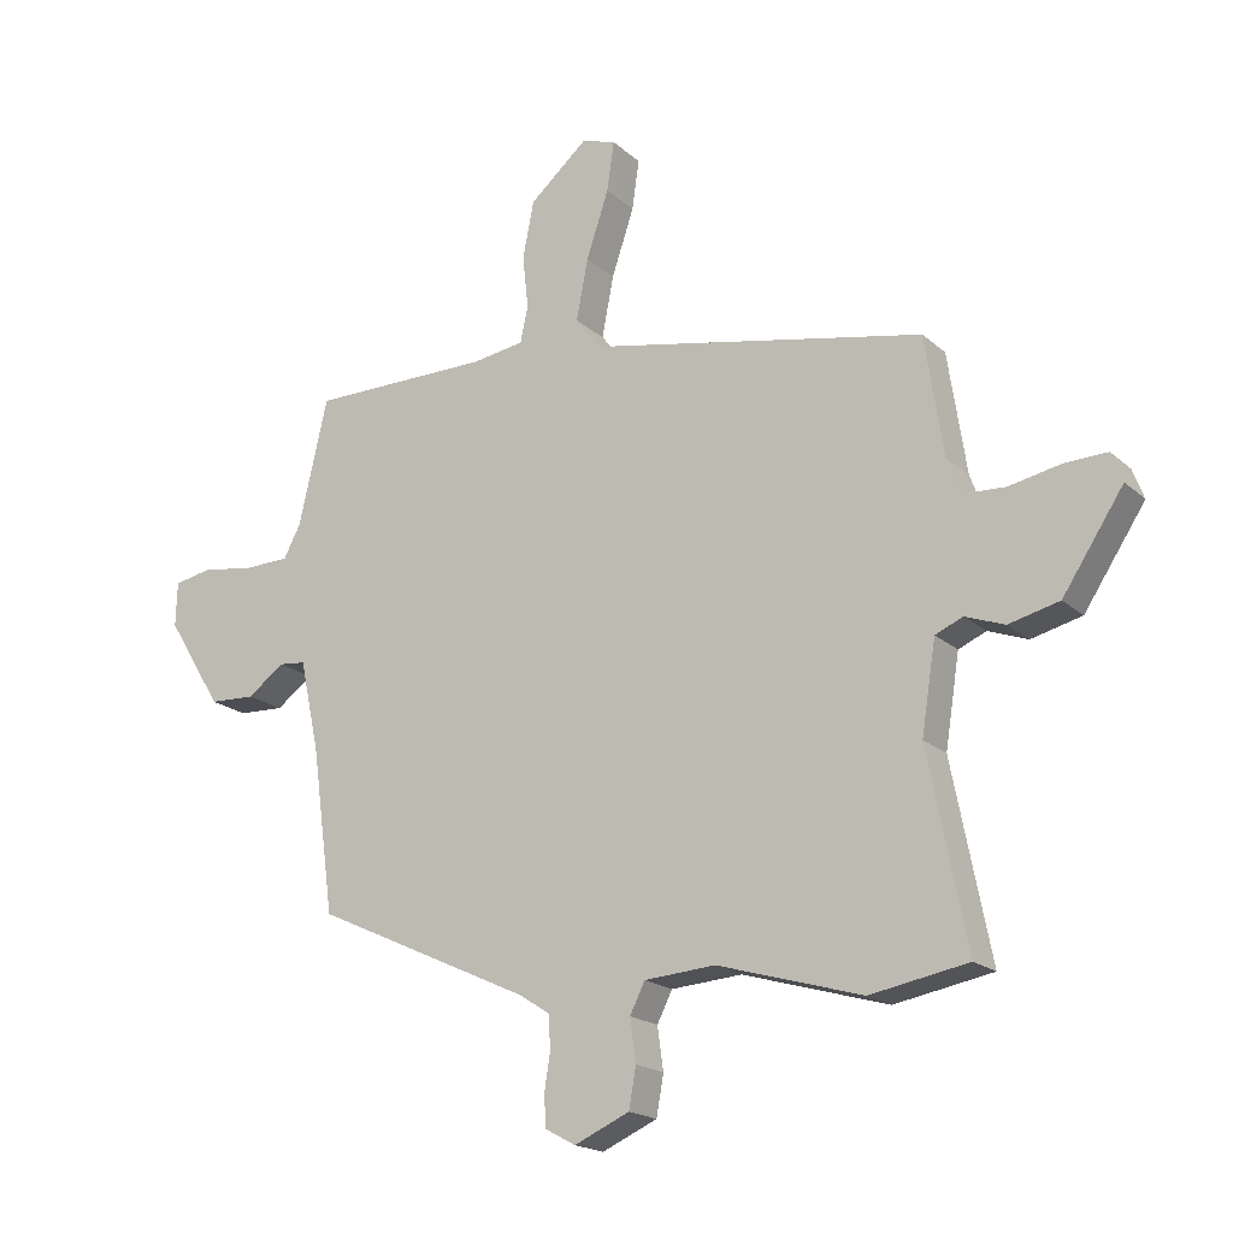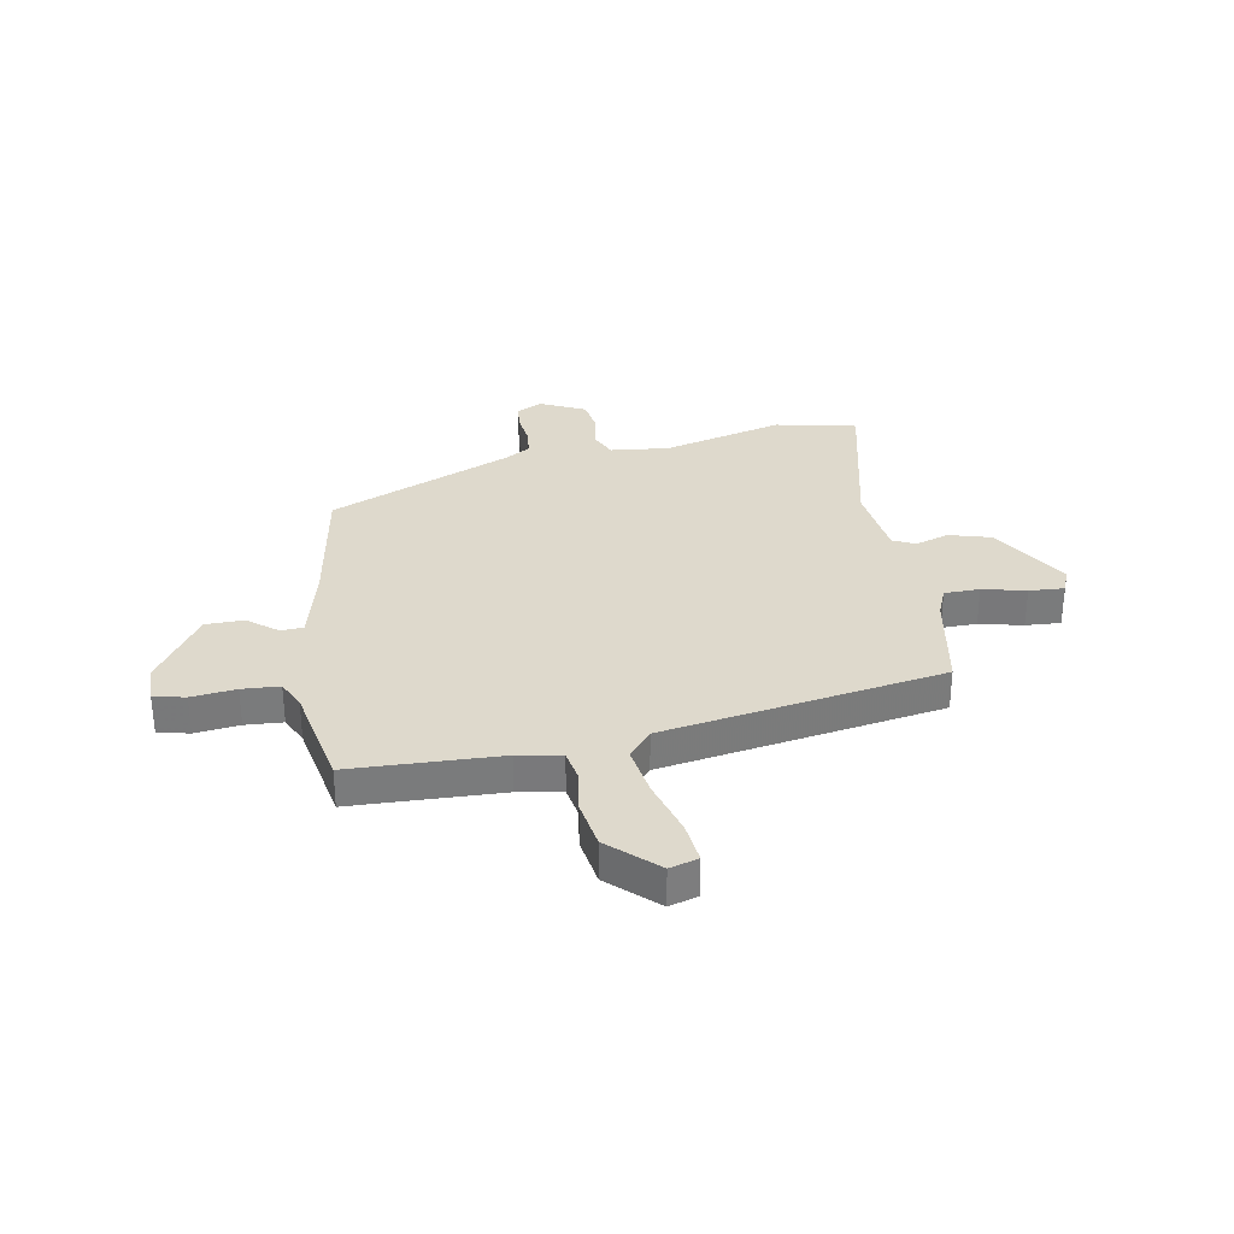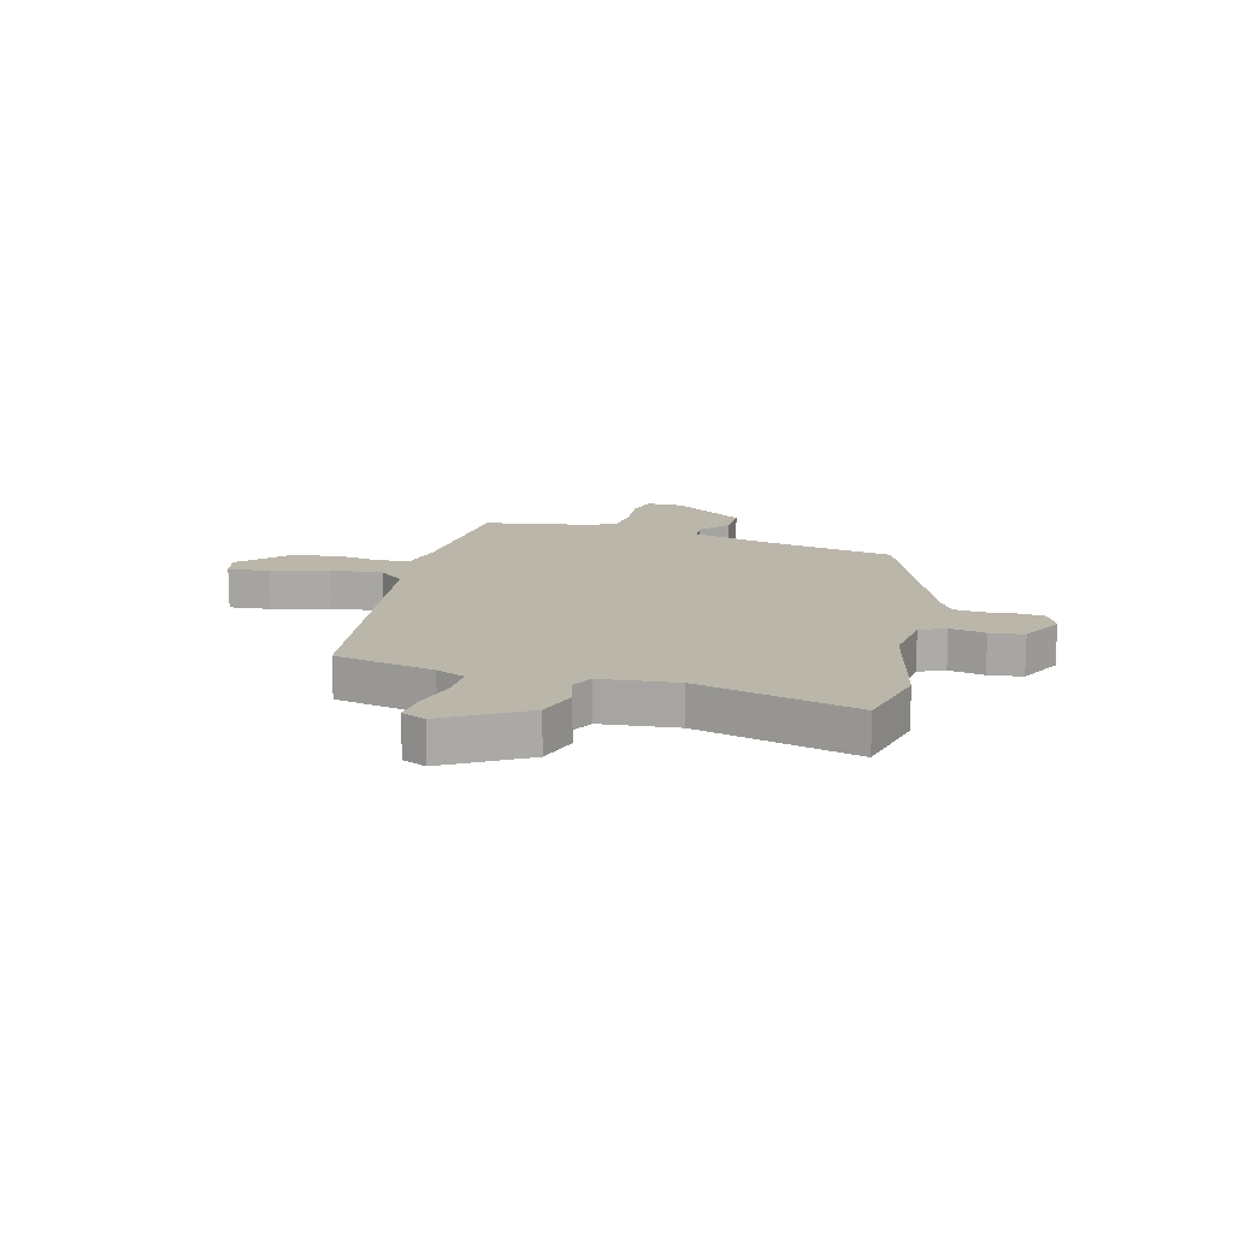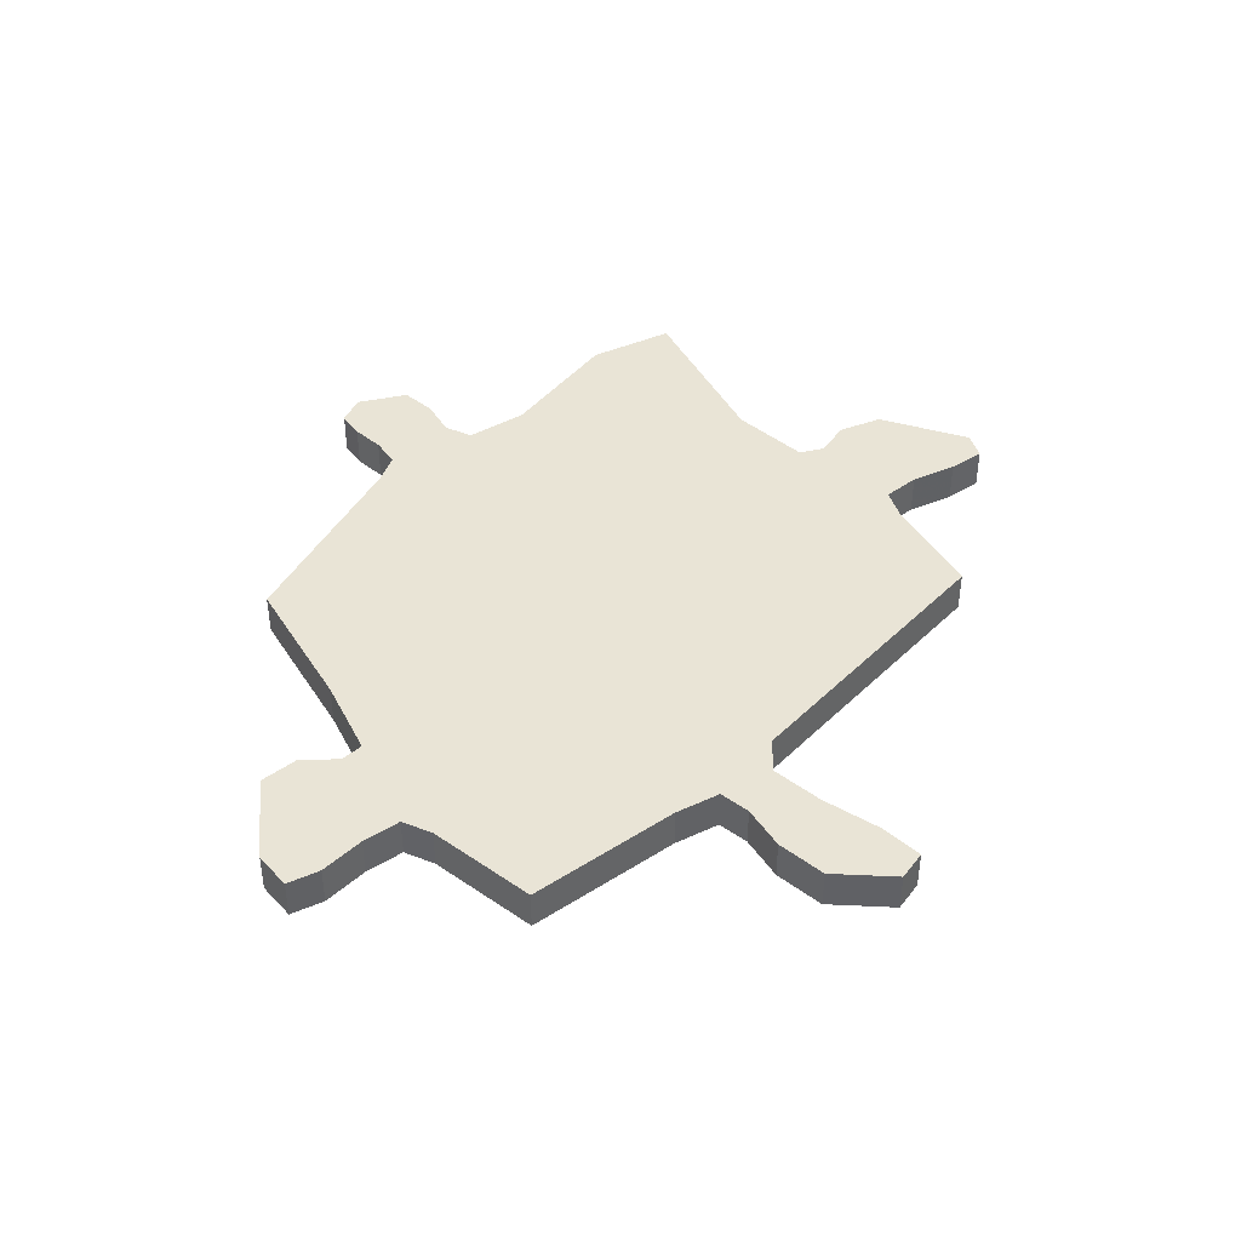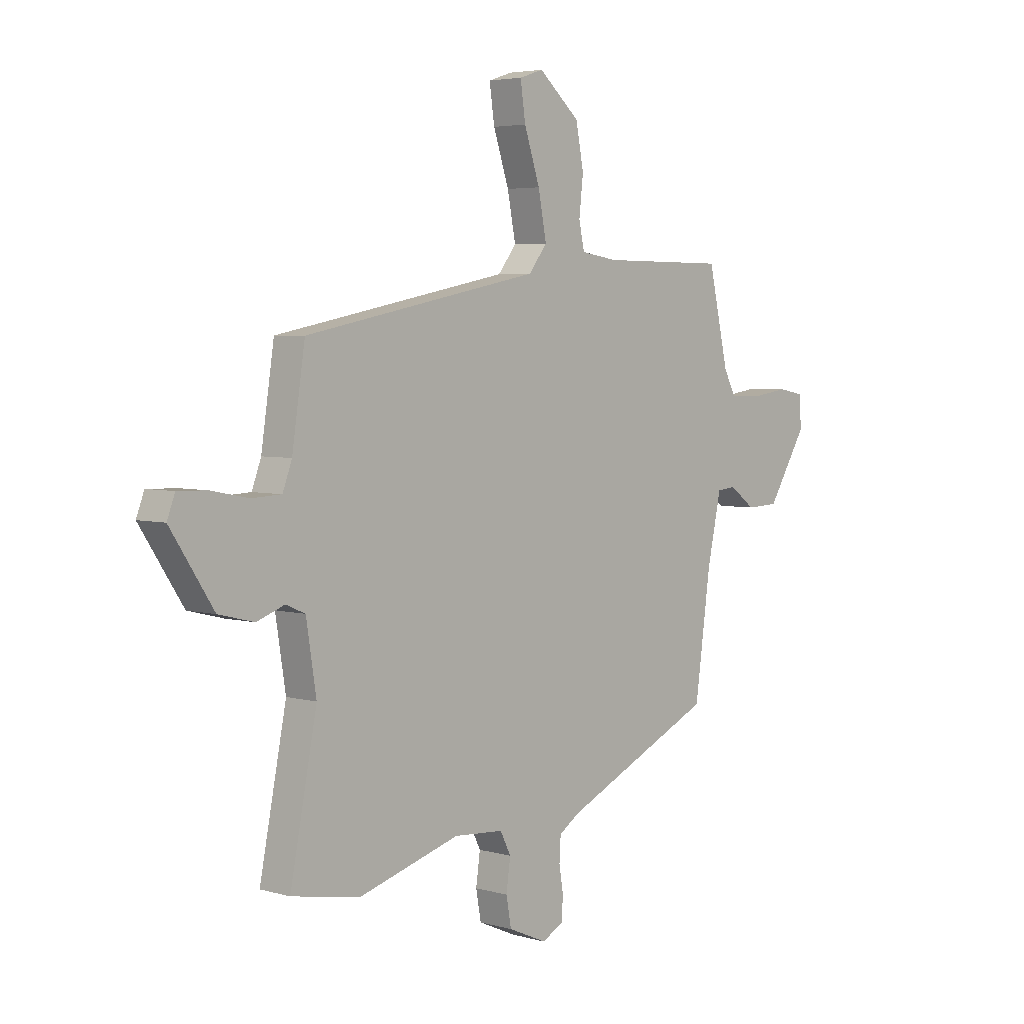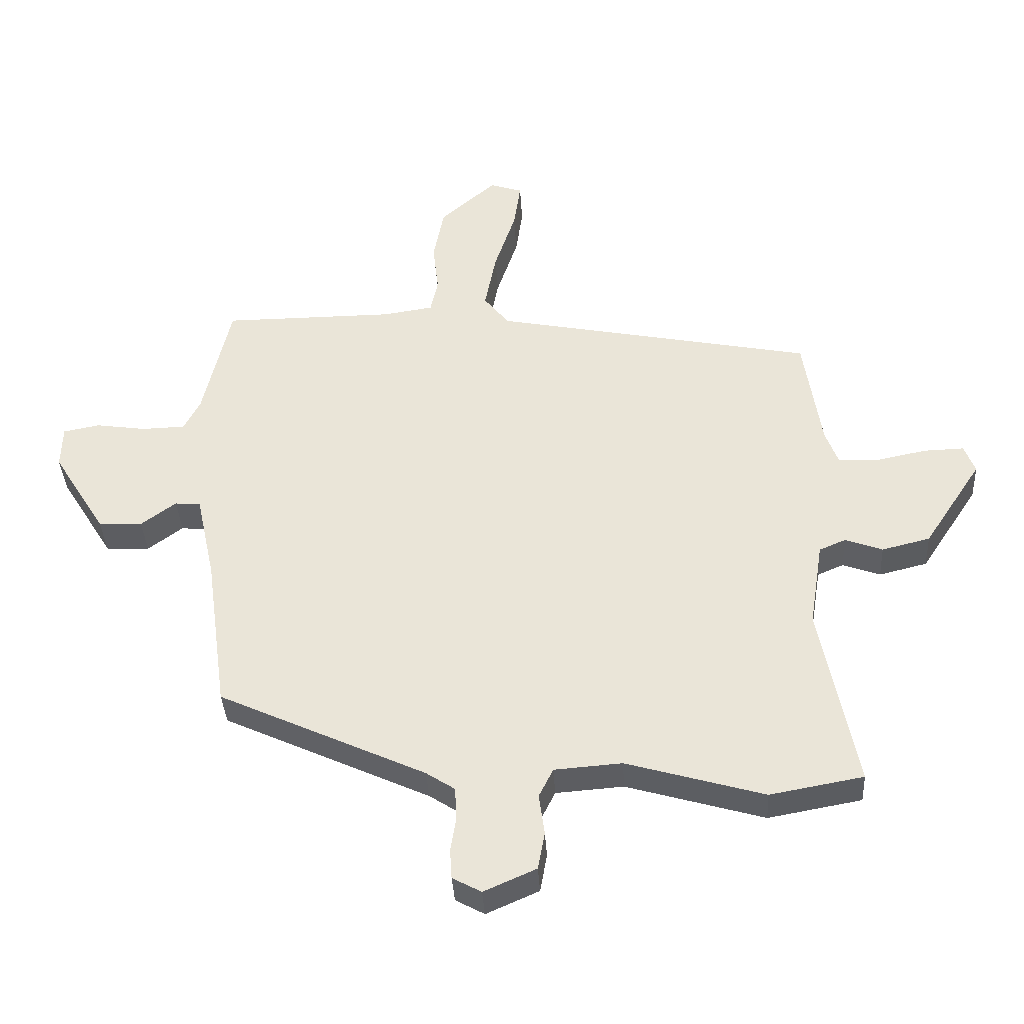
<metadata>
{"format":"obj","ext":"obj","renderer":"f3d","projection":"perspective","resolution":1024,"background":"white","views":[{"elev":-18.7,"azim":32.0,"up":"+Z"},{"elev":32.1,"azim":-8.3,"up":"+Y"},{"elev":14.1,"azim":108.0,"up":"+Y"},{"elev":42.6,"azim":-37.7,"up":"+Y"},{"elev":4.3,"azim":132.4,"up":"+Z"},{"elev":-37.3,"azim":3.3,"up":"+Z"}]}
</metadata>
<code>
v -0.447 0.07 -0.306
v -0.481 0.07 -0.056
v -0.511 0.07 0.083
v -0.552 0.07 0.087
v -0.608 0.07 0.046
v -0.678 0.07 0.049
v -0.763 0.07 0.186
v -0.761 0.07 0.254
v -0.703 0.07 0.265
v -0.622 0.07 0.253
v -0.553 0.07 0.255
v -0.527 0.07 0.305
v -0.483 0.07 0.497
v -0.208 0.07 0.498
v -0.128 0.07 0.51
v -0.116 0.07 0.565
v -0.125 0.07 0.645
v -0.108 0.07 0.733
v -0.019 0.07 0.81
v 0.033 0.07 0.793
v 0.022 0.07 0.717
v -0.012 0.07 0.615
v -0.03 0.07 0.522
v 0.01 0.07 0.471
v 0.521 0.07 0.369
v 0.549 0.07 0.184
v 0.569 0.07 0.13
v 0.634 0.07 0.127
v 0.714 0.07 0.143
v 0.778 0.07 0.145
v 0.795 0.07 0.1
v 0.702 0.07 -0.041
v 0.625 0.07 -0.06
v 0.565 0.07 -0.038
v 0.523 0.07 -0.056
v 0.501 0.07 -0.194
v 0.559 0.07 -0.489
v 0.41 0.07 -0.516
v 0.19 0.07 -0.452
v 0.082 0.07 -0.46
v 0.059 0.07 -0.506
v 0.068 0.07 -0.571
v 0.057 0.07 -0.632
v -0.027 0.07 -0.669
v -0.073 0.07 -0.644
v -0.076 0.07 -0.596
v -0.067 0.07 -0.54
v -0.07 0.07 -0.489
v -0.116 0.07 -0.459
v -0.447 0 -0.306
v -0.481 0 -0.056
v -0.511 0 0.083
v -0.552 0 0.087
v -0.608 0 0.046
v -0.678 0 0.049
v -0.763 0 0.186
v -0.761 0 0.254
v -0.703 0 0.265
v -0.622 0 0.253
v -0.553 0 0.255
v -0.527 0 0.305
v -0.483 0 0.497
v -0.208 0 0.498
v -0.128 0 0.51
v -0.116 0 0.565
v -0.125 0 0.645
v -0.108 0 0.733
v -0.019 0 0.81
v 0.033 0 0.793
v 0.022 0 0.717
v -0.012 0 0.615
v -0.03 0 0.522
v 0.01 0 0.471
v 0.521 0 0.369
v 0.549 0 0.184
v 0.569 0 0.13
v 0.634 0 0.127
v 0.714 0 0.143
v 0.778 0 0.145
v 0.795 0 0.1
v 0.702 0 -0.041
v 0.625 0 -0.06
v 0.565 0 -0.038
v 0.523 0 -0.056
v 0.501 0 -0.194
v 0.559 0 -0.489
v 0.41 0 -0.516
v 0.19 0 -0.452
v 0.082 0 -0.46
v 0.059 0 -0.506
v 0.068 0 -0.571
v 0.057 0 -0.632
v -0.027 0 -0.669
v -0.073 0 -0.644
v -0.076 0 -0.596
v -0.067 0 -0.54
v -0.07 0 -0.489
v -0.116 0 -0.459
f 45 46 47
f 44 45 47
f 43 44 47
f 42 43 47
f 41 42 47
f 40 41 47 48
f 36 37 38 39
f 35 36 39 40
f 32 33 34
f 31 32 34
f 30 31 34
f 29 30 34
f 28 29 34
f 27 28 34 35
f 40 48 49
f 35 40 49
f 27 35 49
f 26 27 49
f 20 21 22
f 19 20 22
f 18 19 22
f 17 18 22
f 16 17 22
f 15 16 22 23
f 14 15 23 24
f 49 1 2
f 26 49 2
f 25 26 2
f 24 25 2
f 14 24 2
f 13 14 2
f 12 13 2
f 8 9 10
f 7 8 10
f 6 7 10
f 5 6 10
f 4 5 10
f 12 2 3
f 11 12 3 4
f 4 10 11
f 96 95 94
f 96 94 93
f 96 93 92
f 96 92 91
f 96 91 90
f 97 96 90 89
f 88 87 86 85
f 89 88 85 84
f 83 82 81
f 83 81 80
f 83 80 79
f 83 79 78
f 83 78 77
f 84 83 77 76
f 98 97 89
f 98 89 84
f 98 84 76
f 98 76 75
f 71 70 69
f 71 69 68
f 71 68 67
f 71 67 66
f 71 66 65
f 72 71 65 64
f 73 72 64 63
f 51 50 98
f 51 98 75
f 51 75 74
f 51 74 73
f 51 73 63
f 51 63 62
f 51 62 61
f 59 58 57
f 59 57 56
f 59 56 55
f 59 55 54
f 59 54 53
f 52 51 61
f 53 52 61 60
f 60 59 53
f 1 50 51 2
f 2 51 52 3
f 3 52 53 4
f 4 53 54 5
f 5 54 55 6
f 6 55 56 7
f 7 56 57 8
f 8 57 58 9
f 9 58 59 10
f 10 59 60 11
f 11 60 61 12
f 12 61 62 13
f 13 62 63 14
f 14 63 64 15
f 15 64 65 16
f 16 65 66 17
f 17 66 67 18
f 18 67 68 19
f 19 68 69 20
f 20 69 70 21
f 21 70 71 22
f 22 71 72 23
f 23 72 73 24
f 24 73 74 25
f 25 74 75 26
f 26 75 76 27
f 27 76 77 28
f 28 77 78 29
f 29 78 79 30
f 30 79 80 31
f 31 80 81 32
f 32 81 82 33
f 33 82 83 34
f 34 83 84 35
f 35 84 85 36
f 36 85 86 37
f 37 86 87 38
f 38 87 88 39
f 39 88 89 40
f 40 89 90 41
f 41 90 91 42
f 42 91 92 43
f 43 92 93 44
f 44 93 94 45
f 45 94 95 46
f 46 95 96 47
f 47 96 97 48
f 48 97 98 49
f 49 98 50 1

</code>
